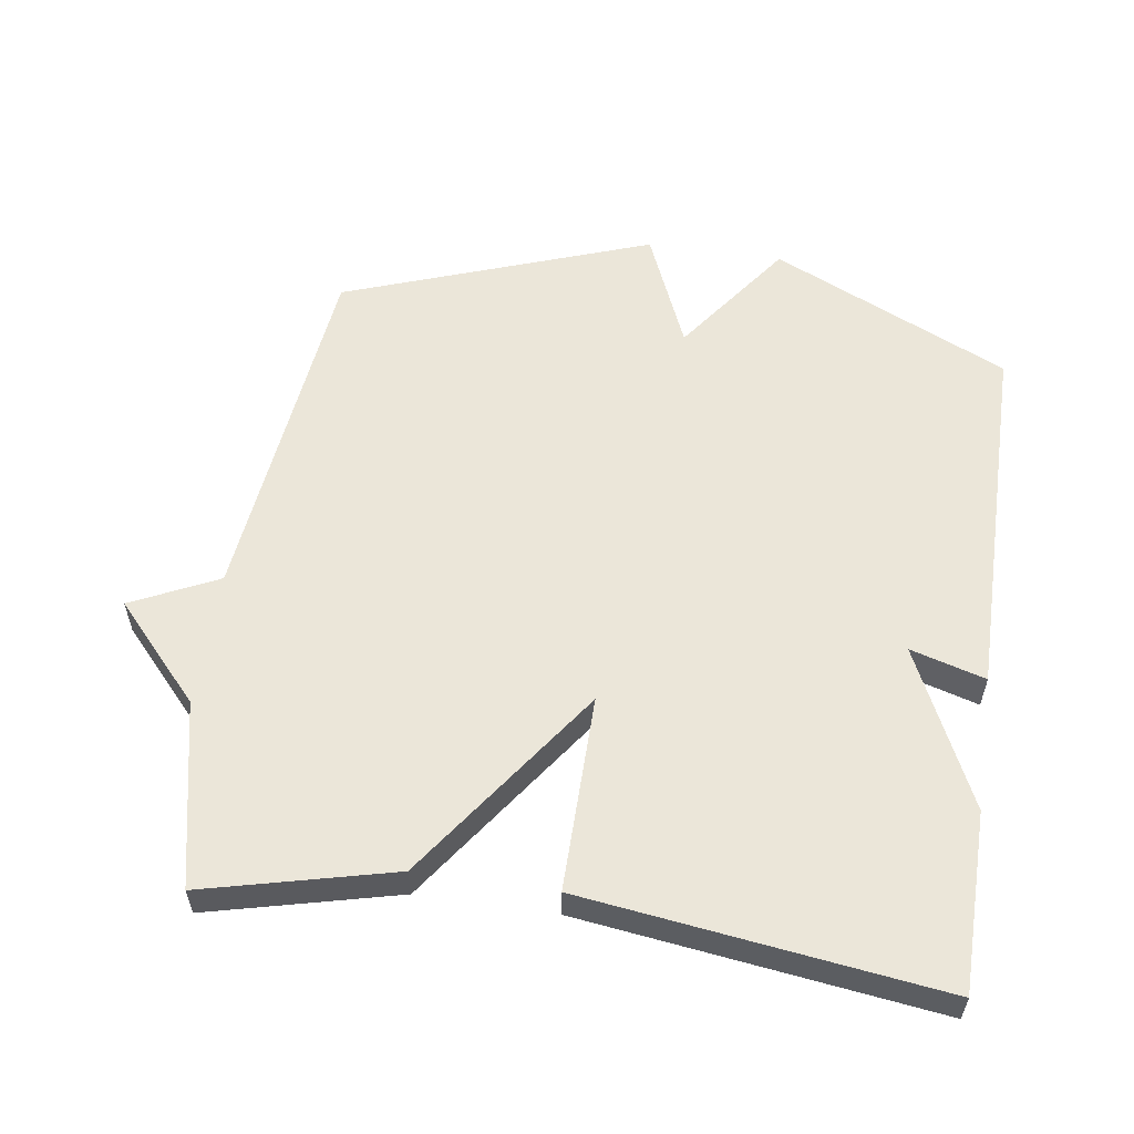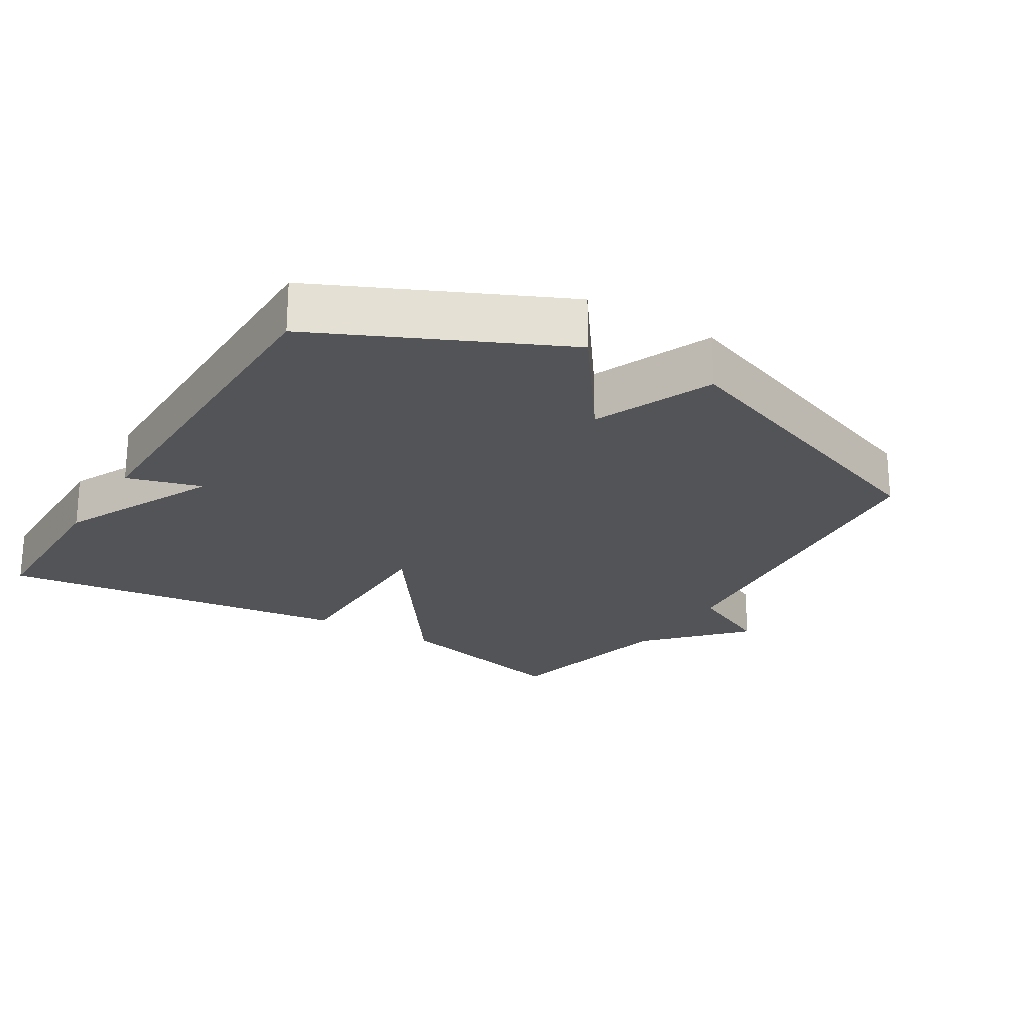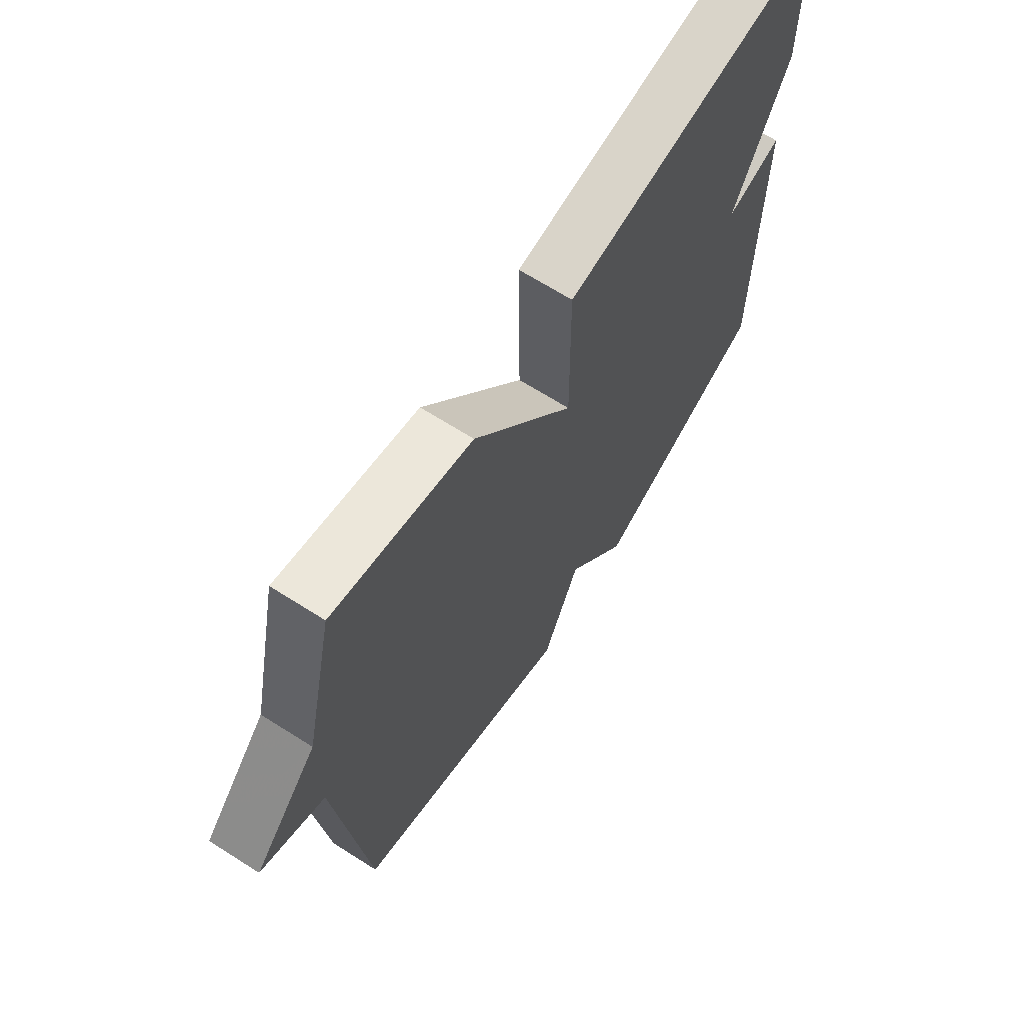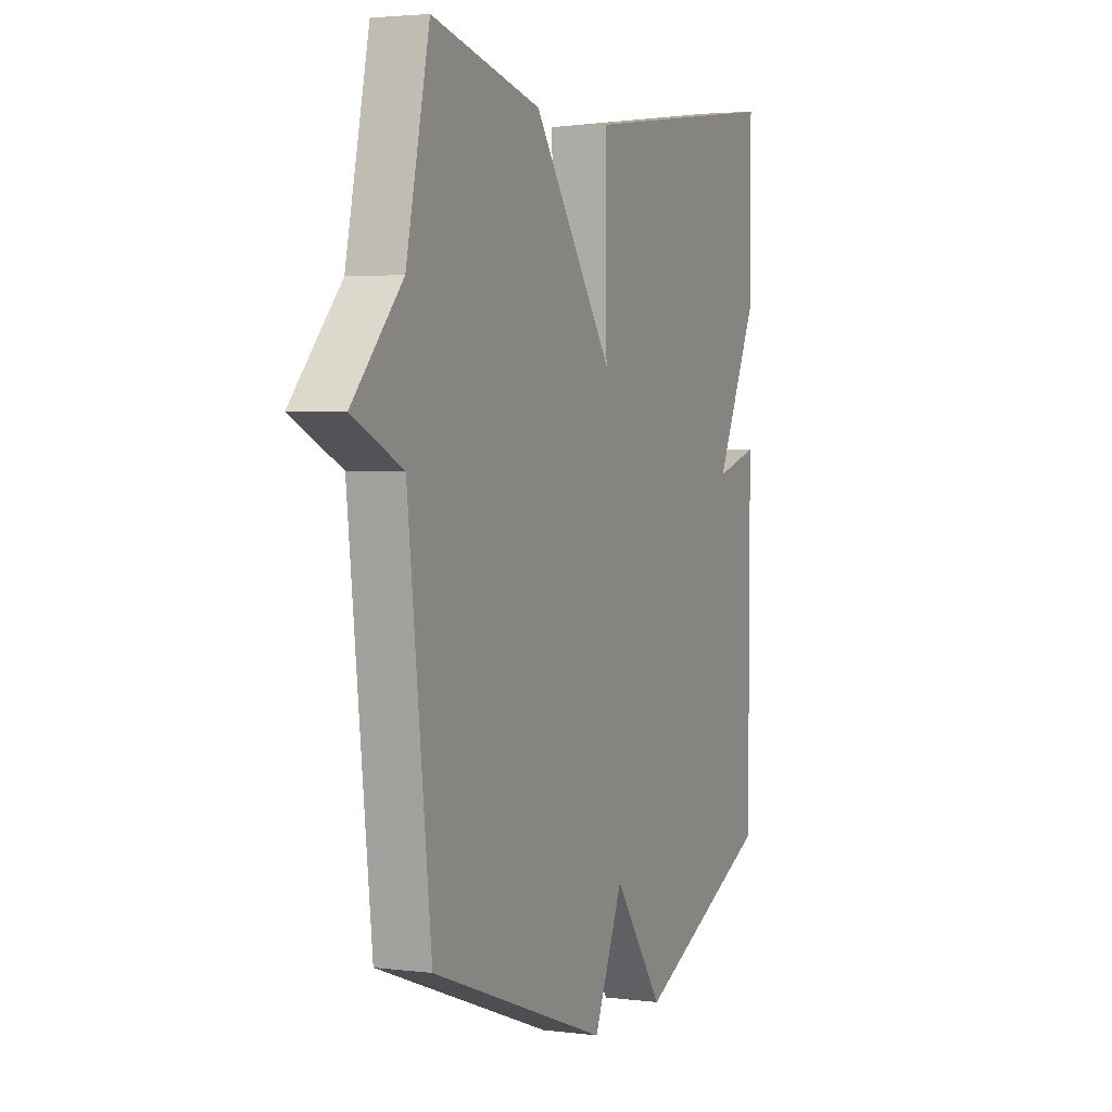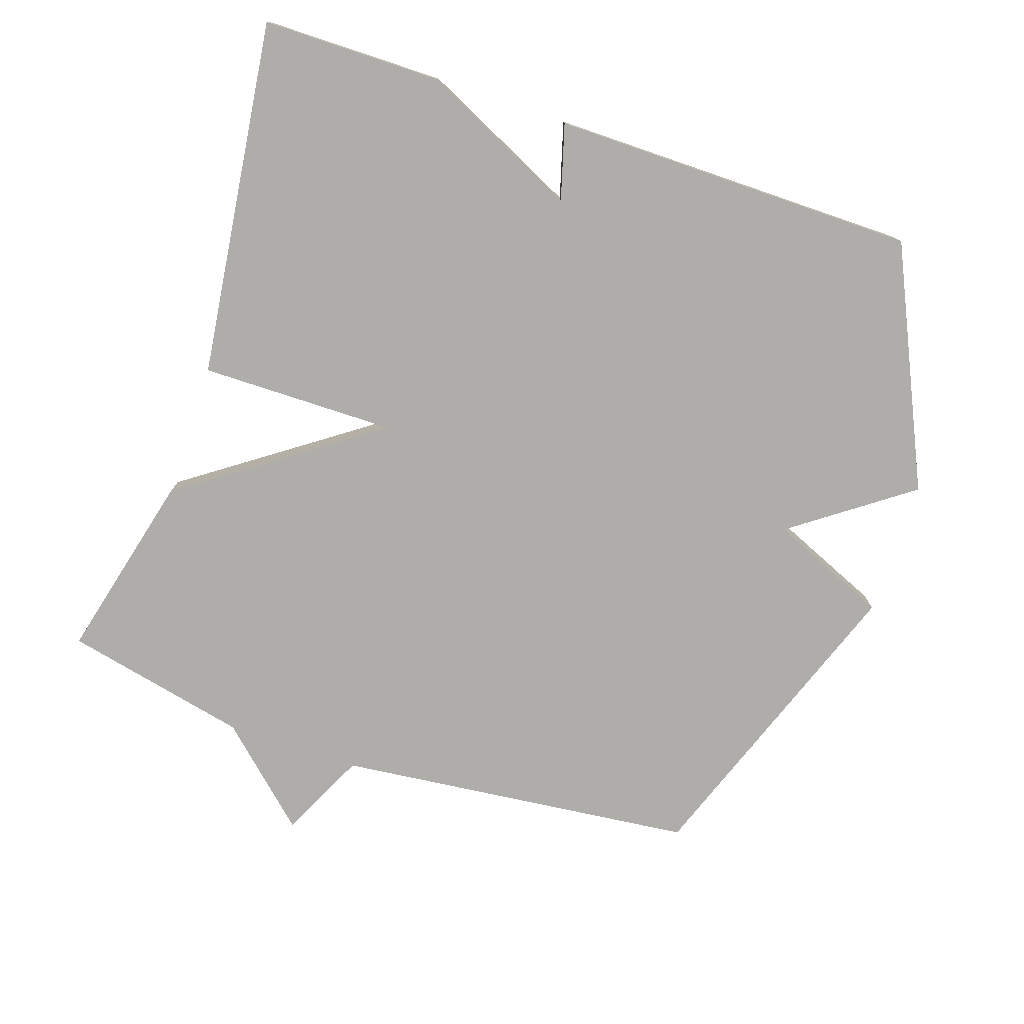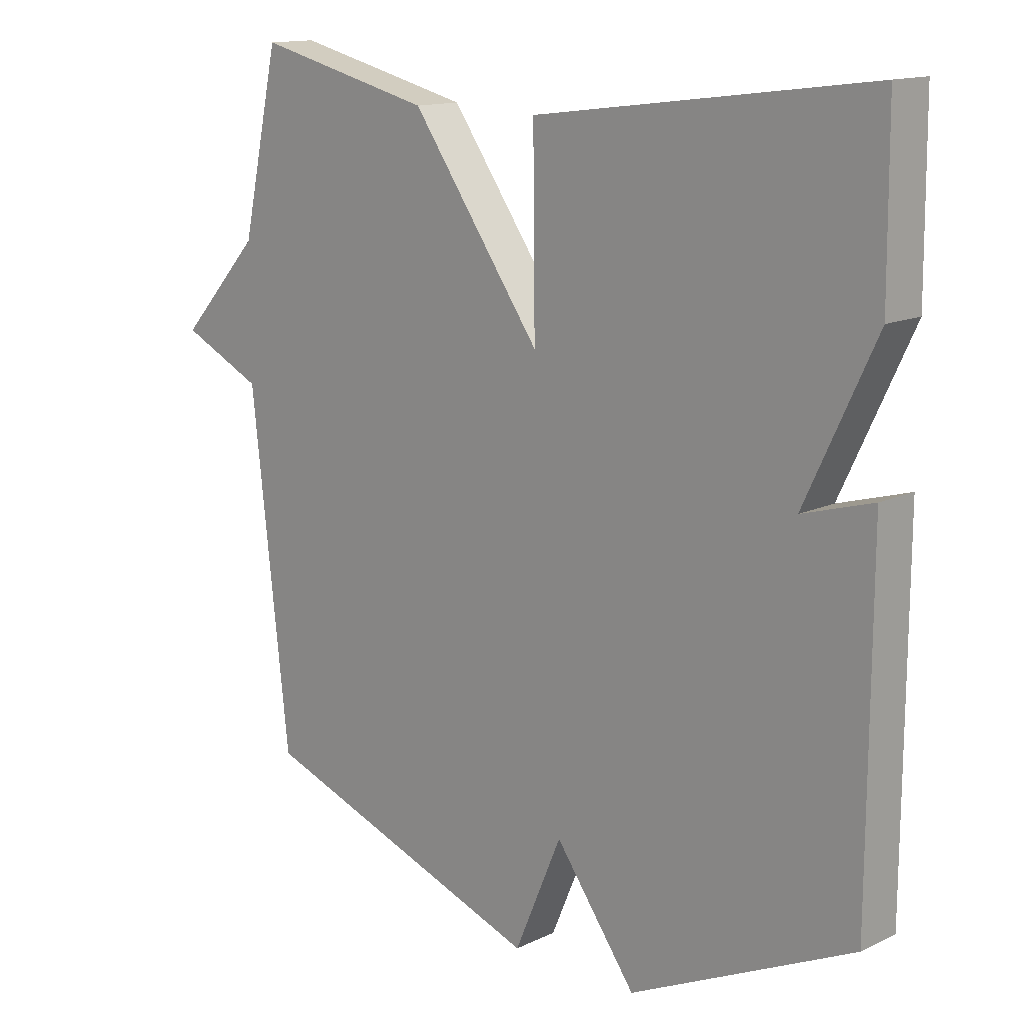
<metadata>
{"format":"obj","ext":"obj","renderer":"f3d","projection":"perspective","resolution":1024,"background":"white","views":[{"elev":57.1,"azim":8.4,"up":"+Y"},{"elev":-23.0,"azim":148.4,"up":"+Y"},{"elev":67.3,"azim":-57.5,"up":"+Z"},{"elev":3.1,"azim":-66.6,"up":"+Z"},{"elev":-77.2,"azim":71.3,"up":"+Y"},{"elev":13.9,"azim":43.6,"up":"+Z"}]}
</metadata>
<code>
v -0.5 0.07 0.5
v -0.223 0.07 0.432
v -0.02 0.07 0.145
v -0.023 0.07 0.432
v 0.5 0.07 0.5
v 0.502 0.07 0.237
v 0.392 0.07 0.005
v 0.502 0.07 0.037
v 0.5 0.07 -0.5
v 0.151 0.07 -0.663
v 0.025 0.07 -0.489
v -0.049 0.07 -0.663
v -0.5 0.07 -0.5
v -0.559 0.07 0.029
v -0.686 0.07 0.09
v -0.559 0.07 0.229
v -0.5 0 0.5
v -0.223 0 0.432
v -0.02 0 0.145
v -0.023 0 0.432
v 0.5 0 0.5
v 0.502 0 0.237
v 0.392 0 0.005
v 0.502 0 0.037
v 0.5 0 -0.5
v 0.151 0 -0.663
v 0.025 0 -0.489
v -0.049 0 -0.663
v -0.5 0 -0.5
v -0.559 0 0.029
v -0.686 0 0.09
v -0.559 0 0.229
f 14 15 16
f 1 2 3
f 16 1 3
f 14 16 3
f 13 14 3
f 12 13 3
f 11 12 3
f 9 10 11
f 8 9 11
f 7 8 11
f 6 7 11
f 5 6 11
f 4 5 11
f 3 4 11
f 32 31 30
f 19 18 17
f 19 17 32
f 19 32 30
f 19 30 29
f 19 29 28
f 19 28 27
f 27 26 25
f 27 25 24
f 27 24 23
f 27 23 22
f 27 22 21
f 27 21 20
f 27 20 19
f 1 17 18 2
f 2 18 19 3
f 3 19 20 4
f 4 20 21 5
f 5 21 22 6
f 6 22 23 7
f 7 23 24 8
f 8 24 25 9
f 9 25 26 10
f 10 26 27 11
f 11 27 28 12
f 12 28 29 13
f 13 29 30 14
f 14 30 31 15
f 15 31 32 16
f 16 32 17 1

</code>
